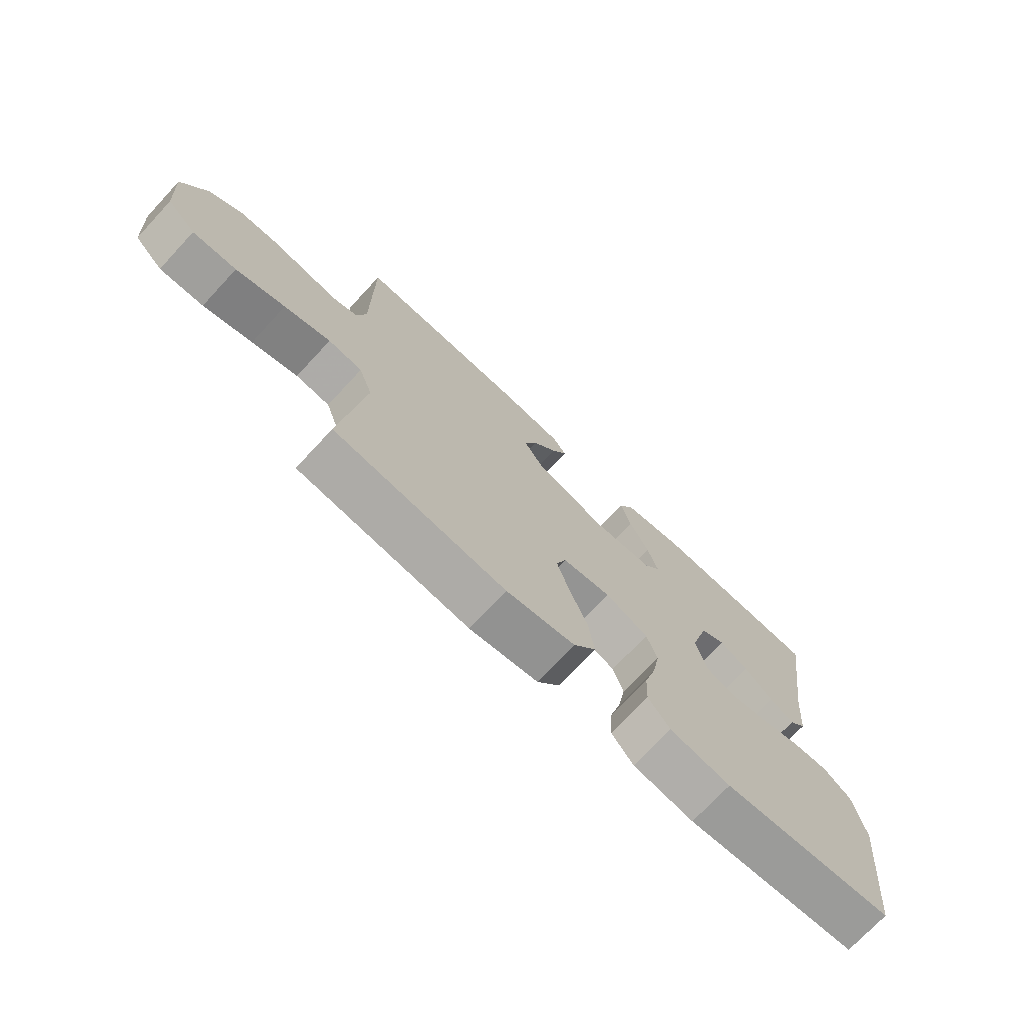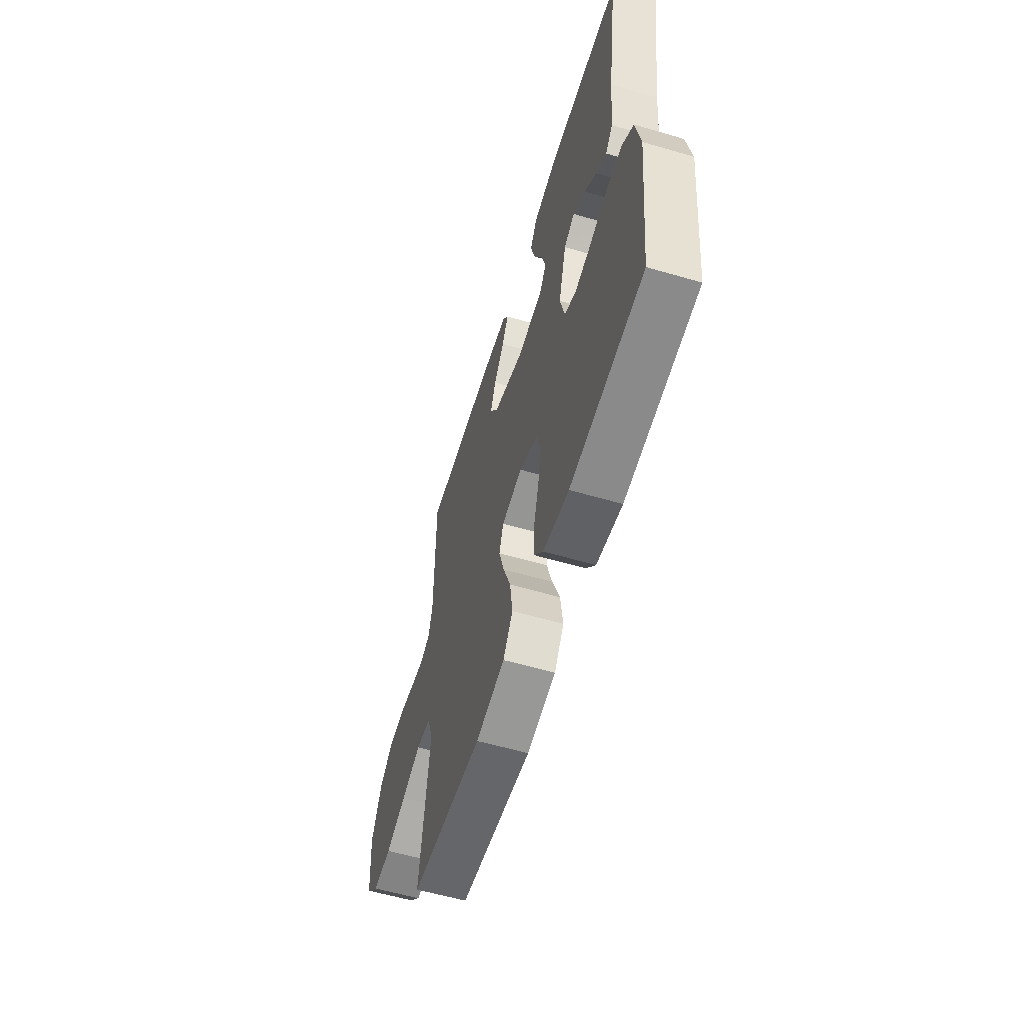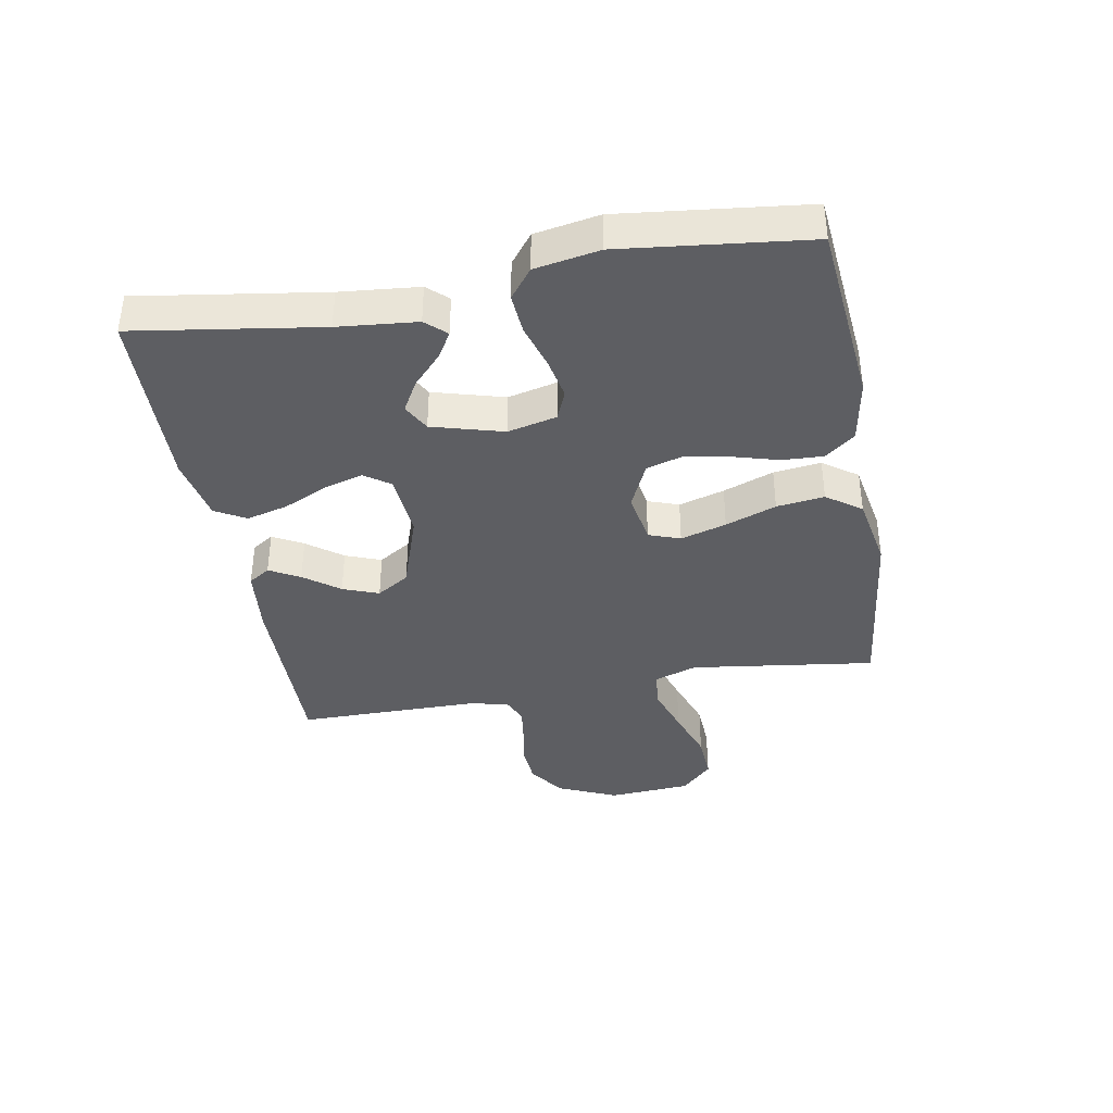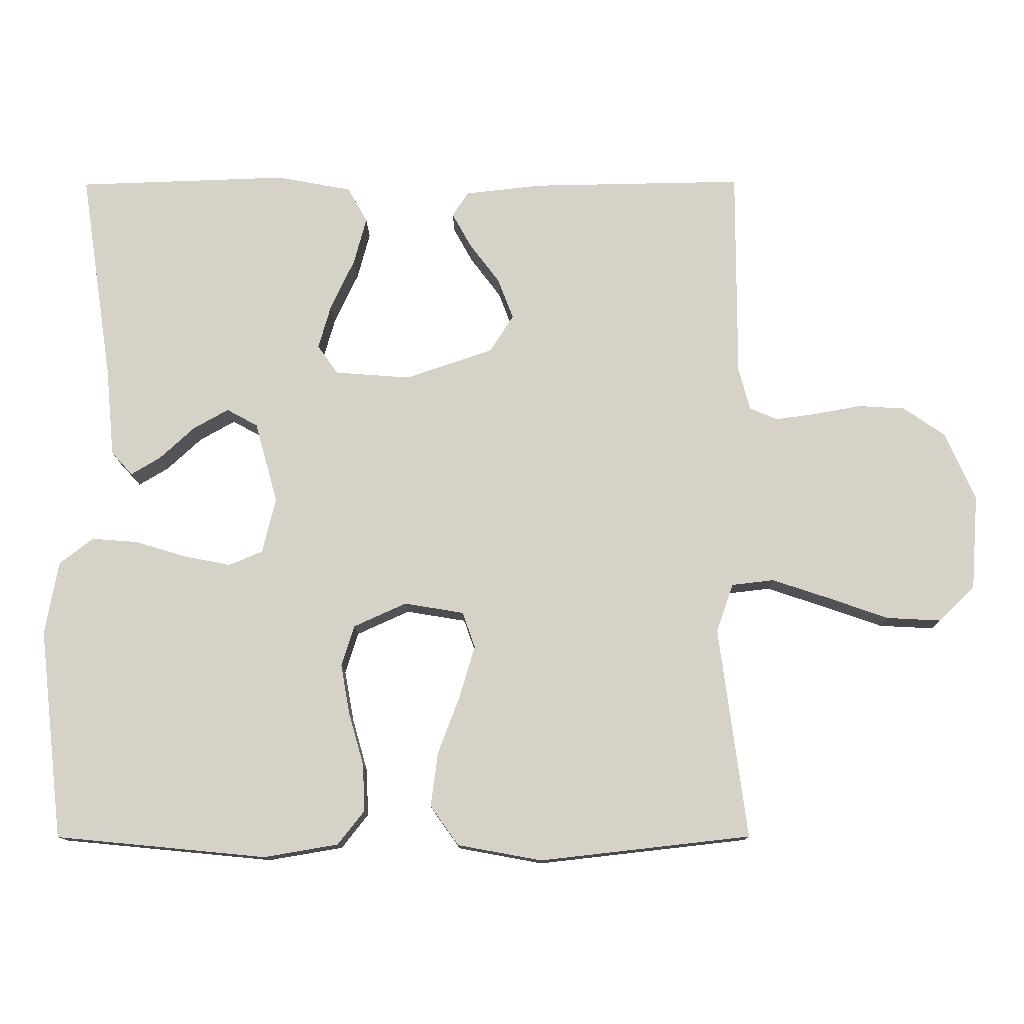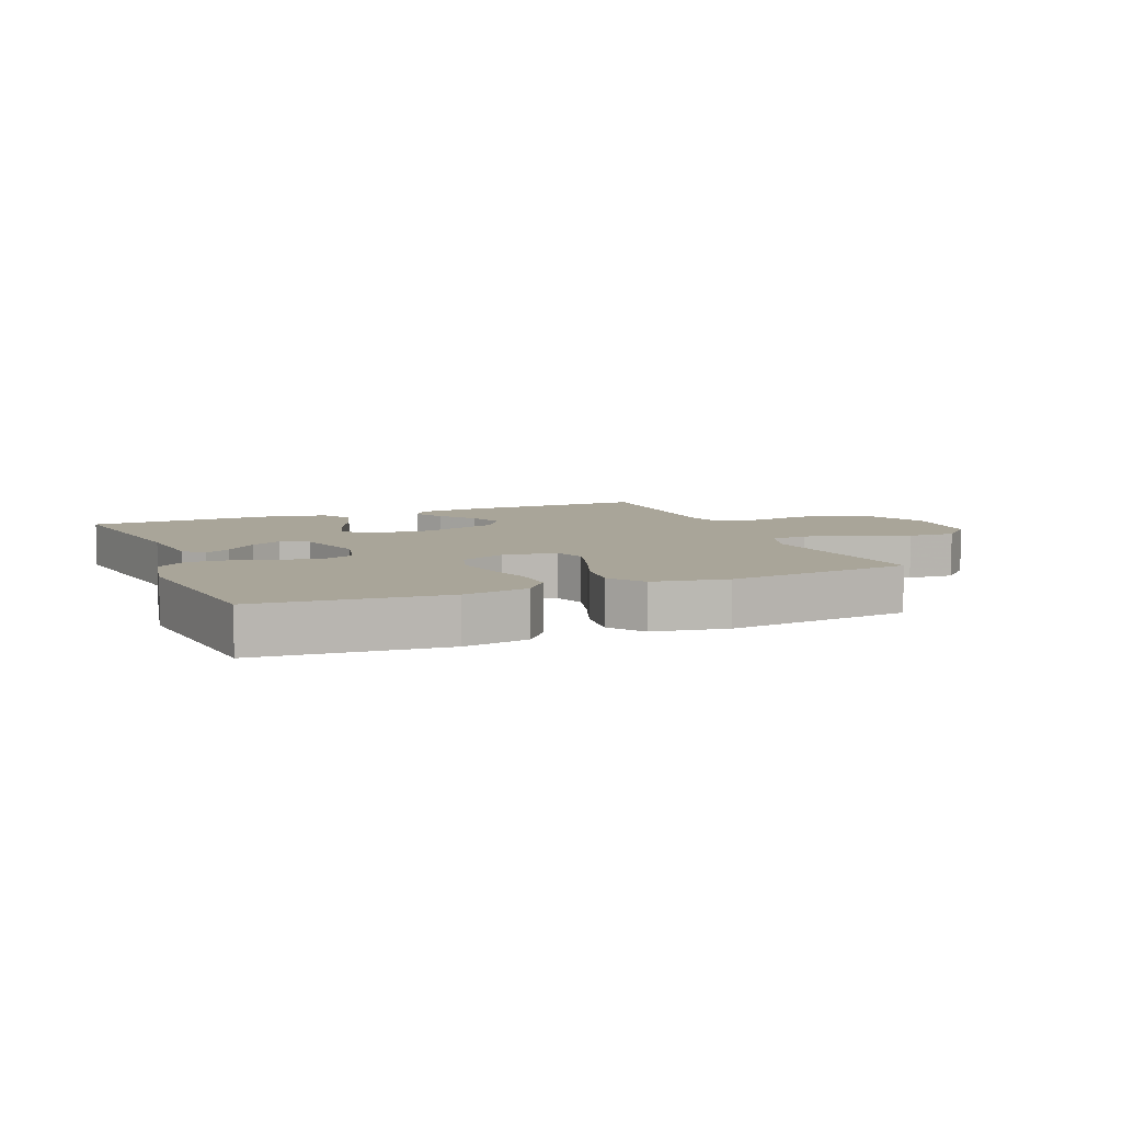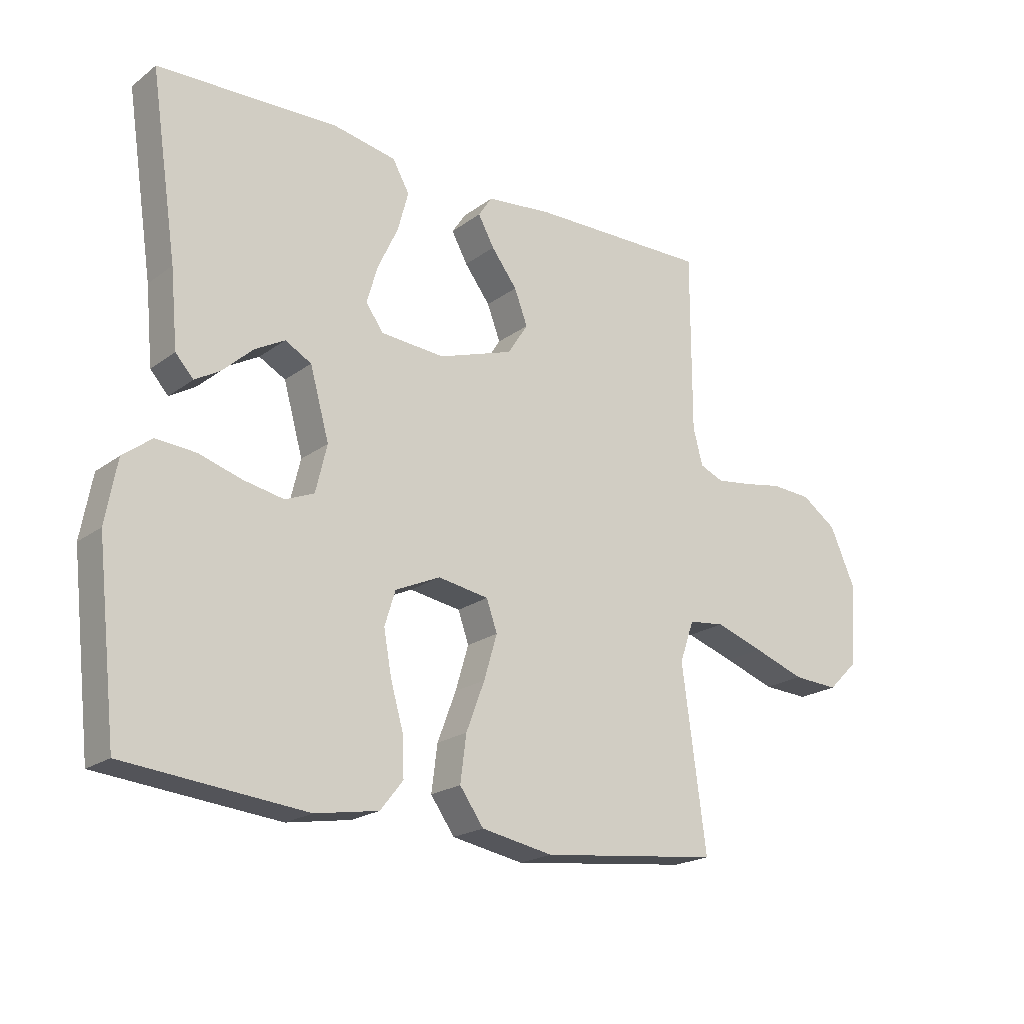
<metadata>
{"format":"obj","ext":"obj","renderer":"f3d","projection":"perspective","resolution":1024,"background":"white","views":[{"elev":-73.0,"azim":-42.9,"up":"+Z"},{"elev":-58.2,"azim":73.2,"up":"+Z"},{"elev":-38.3,"azim":100.1,"up":"+Y"},{"elev":-12.4,"azim":-179.3,"up":"+Z"},{"elev":7.4,"azim":157.5,"up":"+Y"},{"elev":-20.5,"azim":142.7,"up":"+Z"}]}
</metadata>
<code>
v -0.5 0.07 -0.5
v -0.46 0.07 -0.2
v -0.484 0.07 -0.131
v -0.544 0.07 -0.124
v -0.625 0.07 -0.151
v -0.711 0.07 -0.181
v -0.788 0.07 -0.185
v -0.839 0.07 -0.135
v -0.849 0.07 0
v -0.806 0.07 0.097
v -0.747 0.07 0.138
v -0.68 0.07 0.142
v -0.614 0.07 0.13
v -0.556 0.07 0.122
v -0.516 0.07 0.139
v -0.5 0.07 0.2
v -0.5 0.07 0.5
v -0.2 0.07 0.495
v -0.09 0.07 0.483
v -0.067 0.07 0.448
v -0.094 0.07 0.399
v -0.137 0.07 0.342
v -0.159 0.07 0.284
v -0.125 0.07 0.231
v 0 0.07 0.189
v 0.107 0.07 0.197
v 0.136 0.07 0.238
v 0.118 0.07 0.301
v 0.084 0.07 0.373
v 0.066 0.07 0.44
v 0.094 0.07 0.49
v 0.2 0.07 0.51
v 0.5 0.07 0.5
v 0.455 0.07 0.2
v 0.443 0.07 0.073
v 0.413 0.07 0.04
v 0.371 0.07 0.065
v 0.321 0.07 0.111
v 0.271 0.07 0.139
v 0.227 0.07 0.115
v 0.195 0.07 0
v 0.214 0.07 -0.079
v 0.262 0.07 -0.099
v 0.329 0.07 -0.086
v 0.401 0.07 -0.064
v 0.467 0.07 -0.059
v 0.515 0.07 -0.096
v 0.534 0.07 -0.2
v 0.5 0.07 -0.5
v 0.2 0.07 -0.529
v 0.094 0.07 -0.511
v 0.056 0.07 -0.463
v 0.059 0.07 -0.396
v 0.08 0.07 -0.322
v 0.093 0.07 -0.25
v 0.075 0.07 -0.192
v 0 0.07 -0.158
v -0.085 0.07 -0.172
v -0.103 0.07 -0.223
v -0.081 0.07 -0.297
v -0.05 0.07 -0.379
v -0.04 0.07 -0.456
v -0.08 0.07 -0.512
v -0.2 0.07 -0.534
v -0.5 0 -0.5
v -0.46 0 -0.2
v -0.484 0 -0.131
v -0.544 0 -0.124
v -0.625 0 -0.151
v -0.711 0 -0.181
v -0.788 0 -0.185
v -0.839 0 -0.135
v -0.849 0 0
v -0.806 0 0.097
v -0.747 0 0.138
v -0.68 0 0.142
v -0.614 0 0.13
v -0.556 0 0.122
v -0.516 0 0.139
v -0.5 0 0.2
v -0.5 0 0.5
v -0.2 0 0.495
v -0.09 0 0.483
v -0.067 0 0.448
v -0.094 0 0.399
v -0.137 0 0.342
v -0.159 0 0.284
v -0.125 0 0.231
v 0 0 0.189
v 0.107 0 0.197
v 0.136 0 0.238
v 0.118 0 0.301
v 0.084 0 0.373
v 0.066 0 0.44
v 0.094 0 0.49
v 0.2 0 0.51
v 0.5 0 0.5
v 0.455 0 0.2
v 0.443 0 0.073
v 0.413 0 0.04
v 0.371 0 0.065
v 0.321 0 0.111
v 0.271 0 0.139
v 0.227 0 0.115
v 0.195 0 0
v 0.214 0 -0.079
v 0.262 0 -0.099
v 0.329 0 -0.086
v 0.401 0 -0.064
v 0.467 0 -0.059
v 0.515 0 -0.096
v 0.534 0 -0.2
v 0.5 0 -0.5
v 0.2 0 -0.529
v 0.094 0 -0.511
v 0.056 0 -0.463
v 0.059 0 -0.396
v 0.08 0 -0.322
v 0.093 0 -0.25
v 0.075 0 -0.192
v 0 0 -0.158
v -0.085 0 -0.172
v -0.103 0 -0.223
v -0.081 0 -0.297
v -0.05 0 -0.379
v -0.04 0 -0.456
v -0.08 0 -0.512
v -0.2 0 -0.534
f 64 1 2
f 63 64 2
f 62 63 2
f 61 62 2
f 60 61 2
f 59 60 2 3
f 58 59 3
f 57 58 3 4
f 52 53 54
f 51 52 54
f 50 51 54
f 49 50 54
f 48 49 54
f 47 48 54
f 46 47 54
f 45 46 54
f 44 45 54
f 43 44 54 55
f 42 43 55 56
f 36 37 38
f 35 36 38
f 34 35 38
f 34 38 39
f 33 34 39
f 32 33 39
f 31 32 39
f 30 31 39
f 29 30 39
f 28 29 39
f 27 28 39 40
f 20 21 22
f 19 20 22
f 18 19 22
f 17 18 22
f 16 17 22
f 15 16 22 23
f 14 15 23 24
f 11 12 13
f 10 11 13
f 9 10 13
f 8 9 13
f 7 8 13
f 6 7 13
f 5 6 13
f 4 5 13 14
f 14 24 25
f 4 14 25
f 57 4 25
f 57 25 26
f 56 57 26
f 42 56 26
f 41 42 26
f 26 27 40 41
f 66 65 128
f 66 128 127
f 66 127 126
f 66 126 125
f 66 125 124
f 67 66 124 123
f 67 123 122
f 68 67 122 121
f 118 117 116
f 118 116 115
f 118 115 114
f 118 114 113
f 118 113 112
f 118 112 111
f 118 111 110
f 118 110 109
f 118 109 108
f 119 118 108 107
f 120 119 107 106
f 102 101 100
f 102 100 99
f 102 99 98
f 103 102 98
f 103 98 97
f 103 97 96
f 103 96 95
f 103 95 94
f 103 94 93
f 103 93 92
f 104 103 92 91
f 86 85 84
f 86 84 83
f 86 83 82
f 86 82 81
f 86 81 80
f 87 86 80 79
f 88 87 79 78
f 77 76 75
f 77 75 74
f 77 74 73
f 77 73 72
f 77 72 71
f 77 71 70
f 77 70 69
f 78 77 69 68
f 89 88 78
f 89 78 68
f 89 68 121
f 90 89 121
f 90 121 120
f 90 120 106
f 90 106 105
f 105 104 91 90
f 1 65 66 2
f 2 66 67 3
f 3 67 68 4
f 4 68 69 5
f 5 69 70 6
f 6 70 71 7
f 7 71 72 8
f 8 72 73 9
f 9 73 74 10
f 10 74 75 11
f 11 75 76 12
f 12 76 77 13
f 13 77 78 14
f 14 78 79 15
f 15 79 80 16
f 16 80 81 17
f 17 81 82 18
f 18 82 83 19
f 19 83 84 20
f 20 84 85 21
f 21 85 86 22
f 22 86 87 23
f 23 87 88 24
f 24 88 89 25
f 25 89 90 26
f 26 90 91 27
f 27 91 92 28
f 28 92 93 29
f 29 93 94 30
f 30 94 95 31
f 31 95 96 32
f 32 96 97 33
f 33 97 98 34
f 34 98 99 35
f 35 99 100 36
f 36 100 101 37
f 37 101 102 38
f 38 102 103 39
f 39 103 104 40
f 40 104 105 41
f 41 105 106 42
f 42 106 107 43
f 43 107 108 44
f 44 108 109 45
f 45 109 110 46
f 46 110 111 47
f 47 111 112 48
f 48 112 113 49
f 49 113 114 50
f 50 114 115 51
f 51 115 116 52
f 52 116 117 53
f 53 117 118 54
f 54 118 119 55
f 55 119 120 56
f 56 120 121 57
f 57 121 122 58
f 58 122 123 59
f 59 123 124 60
f 60 124 125 61
f 61 125 126 62
f 62 126 127 63
f 63 127 128 64
f 64 128 65 1

</code>
